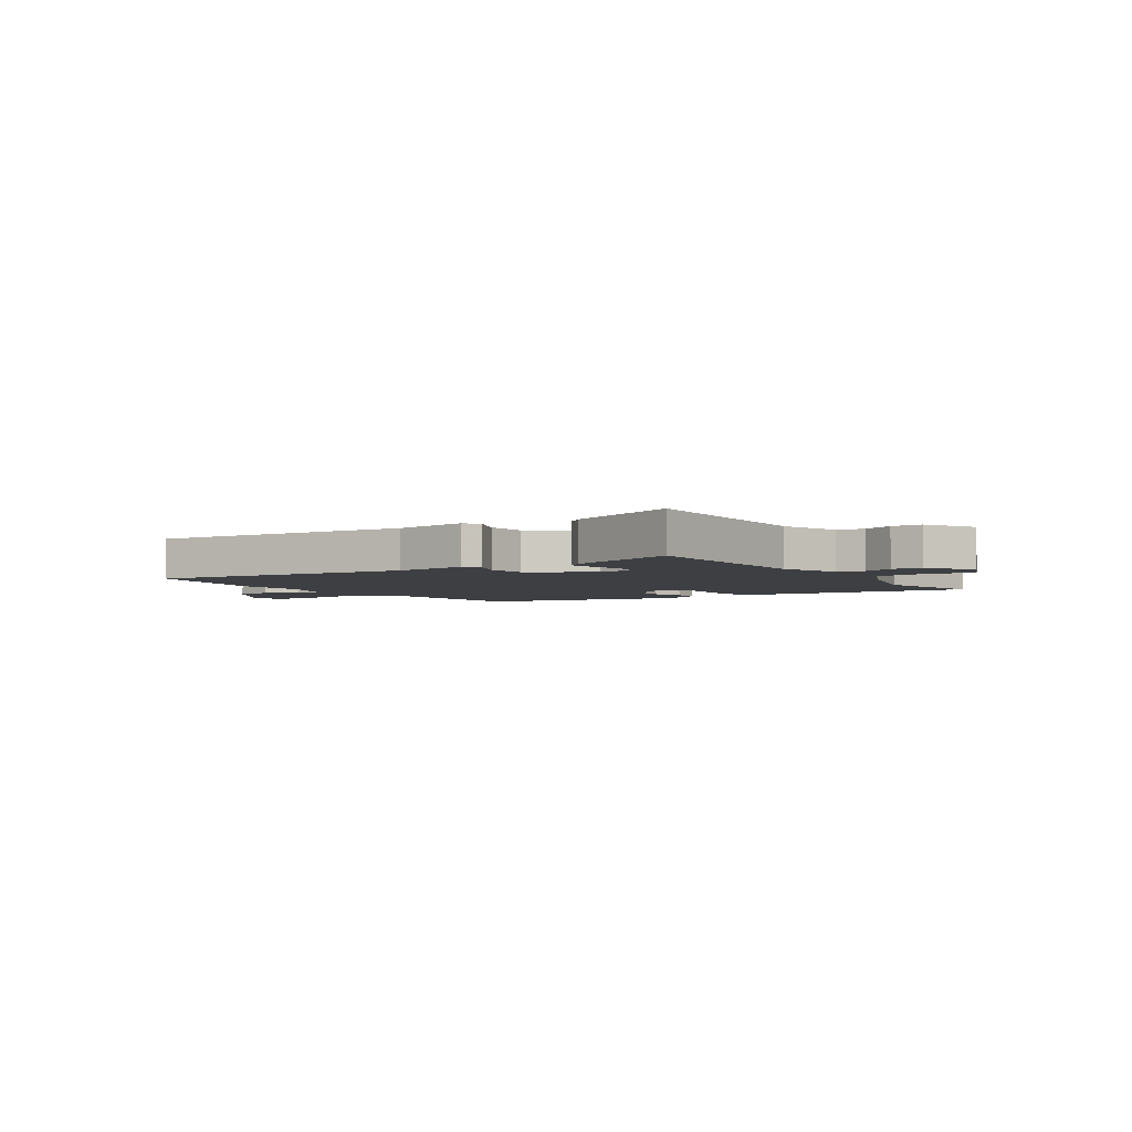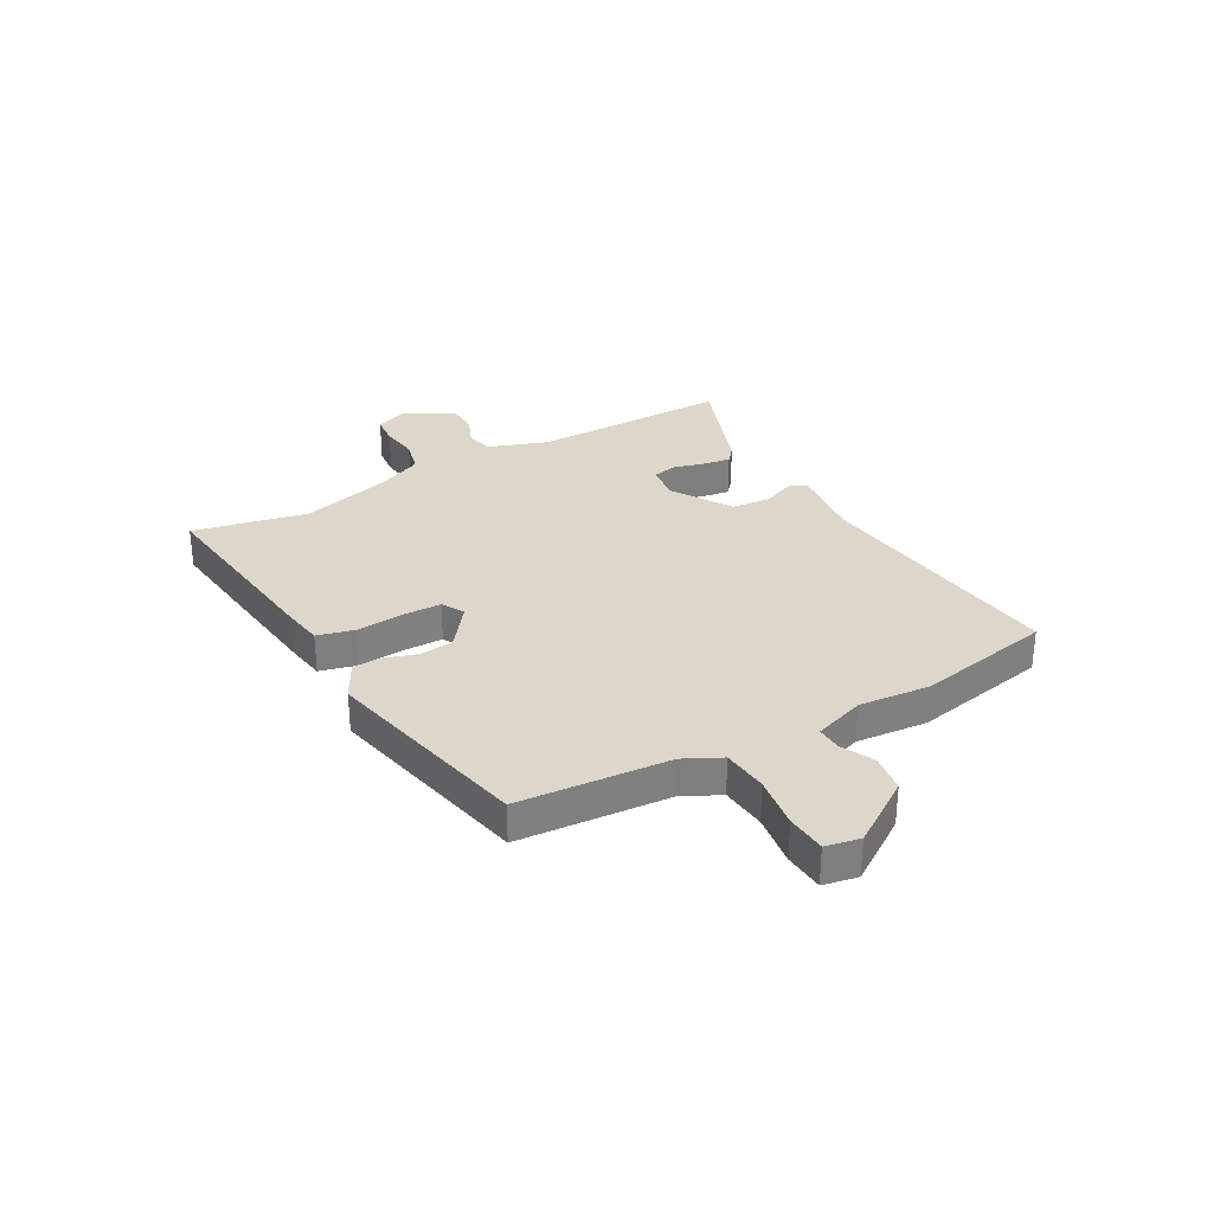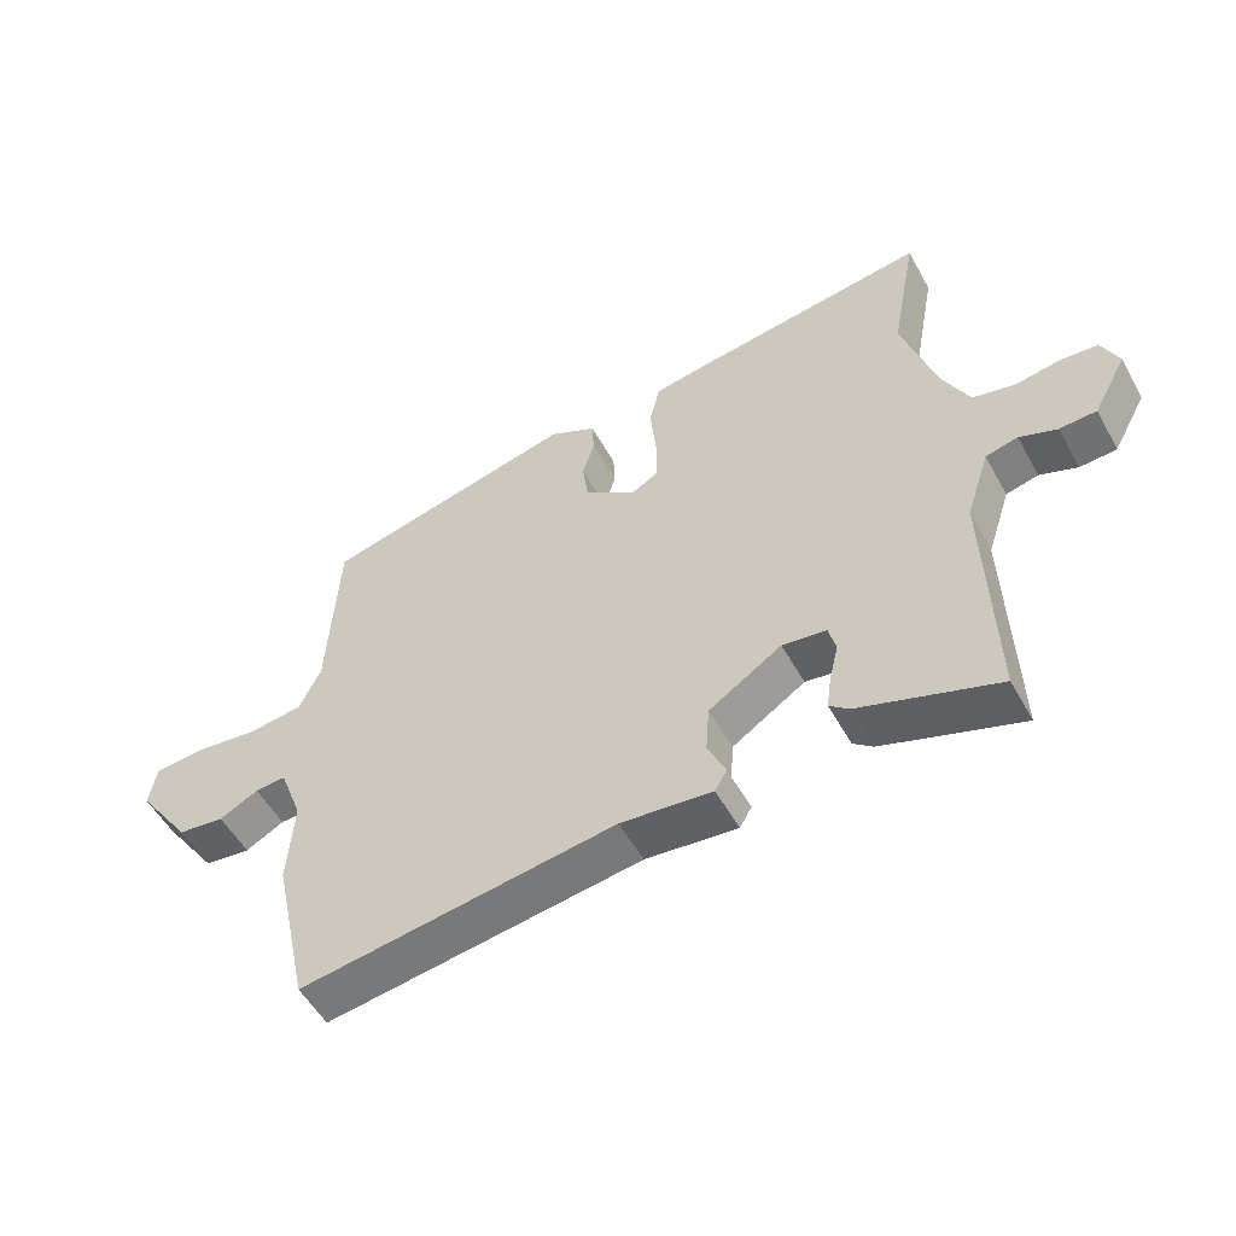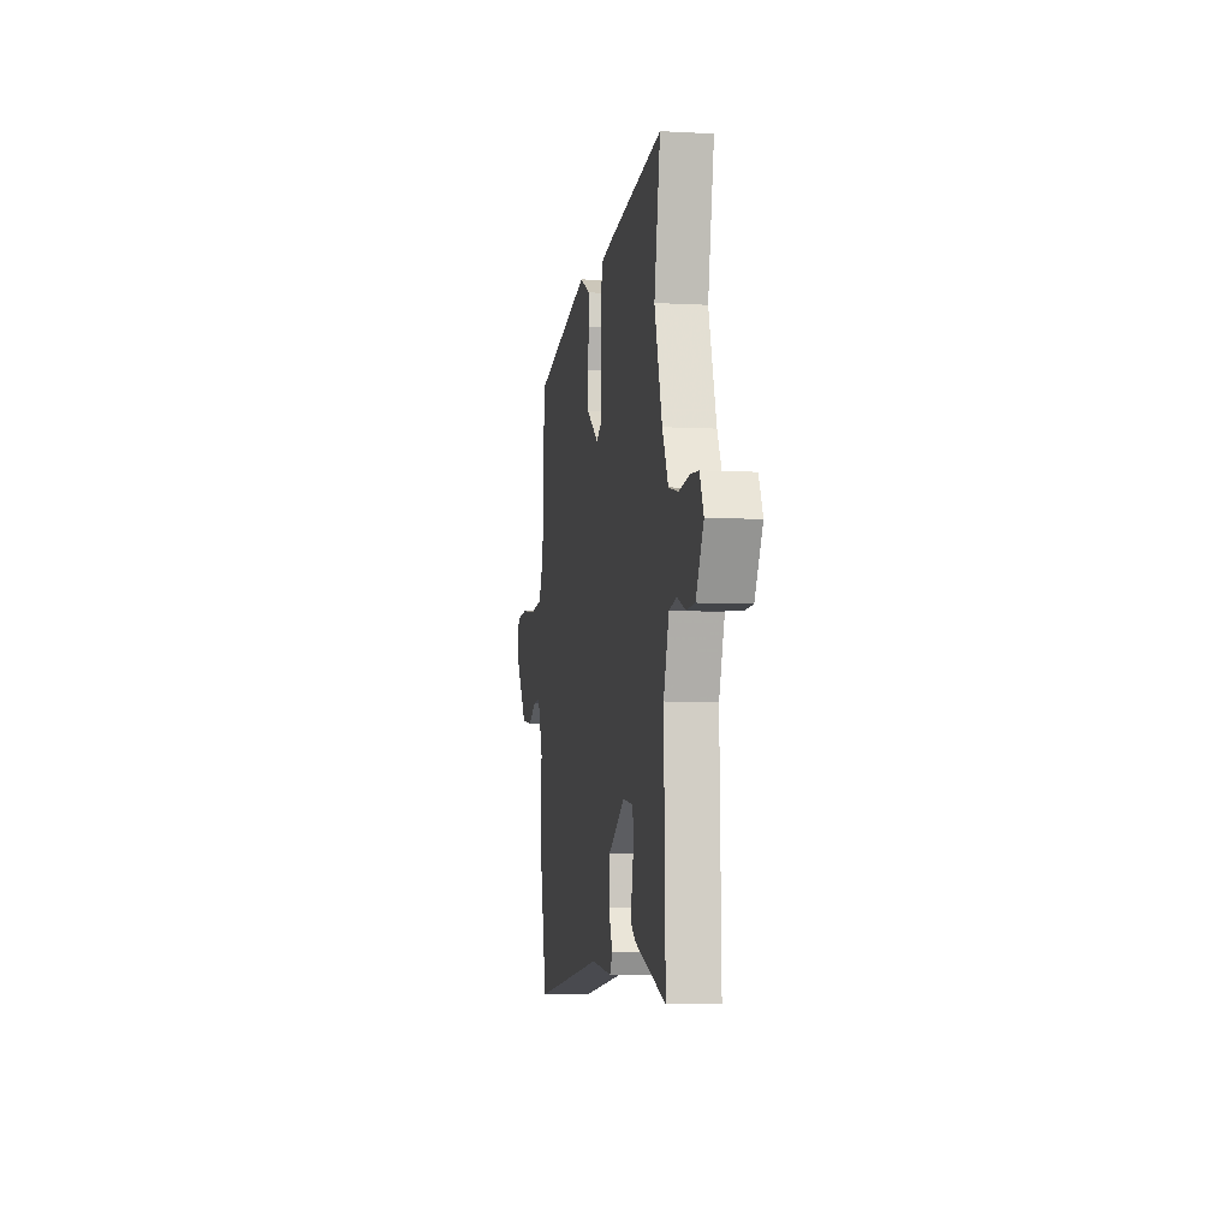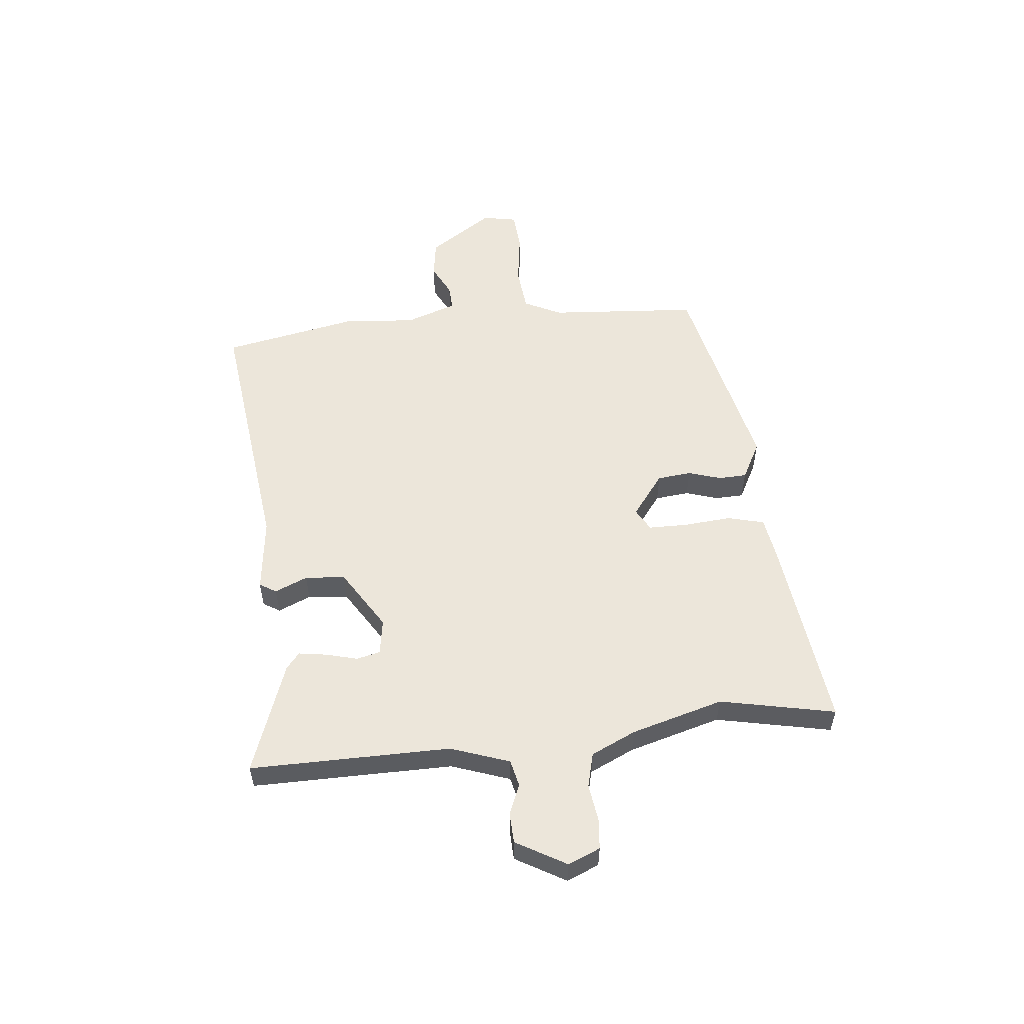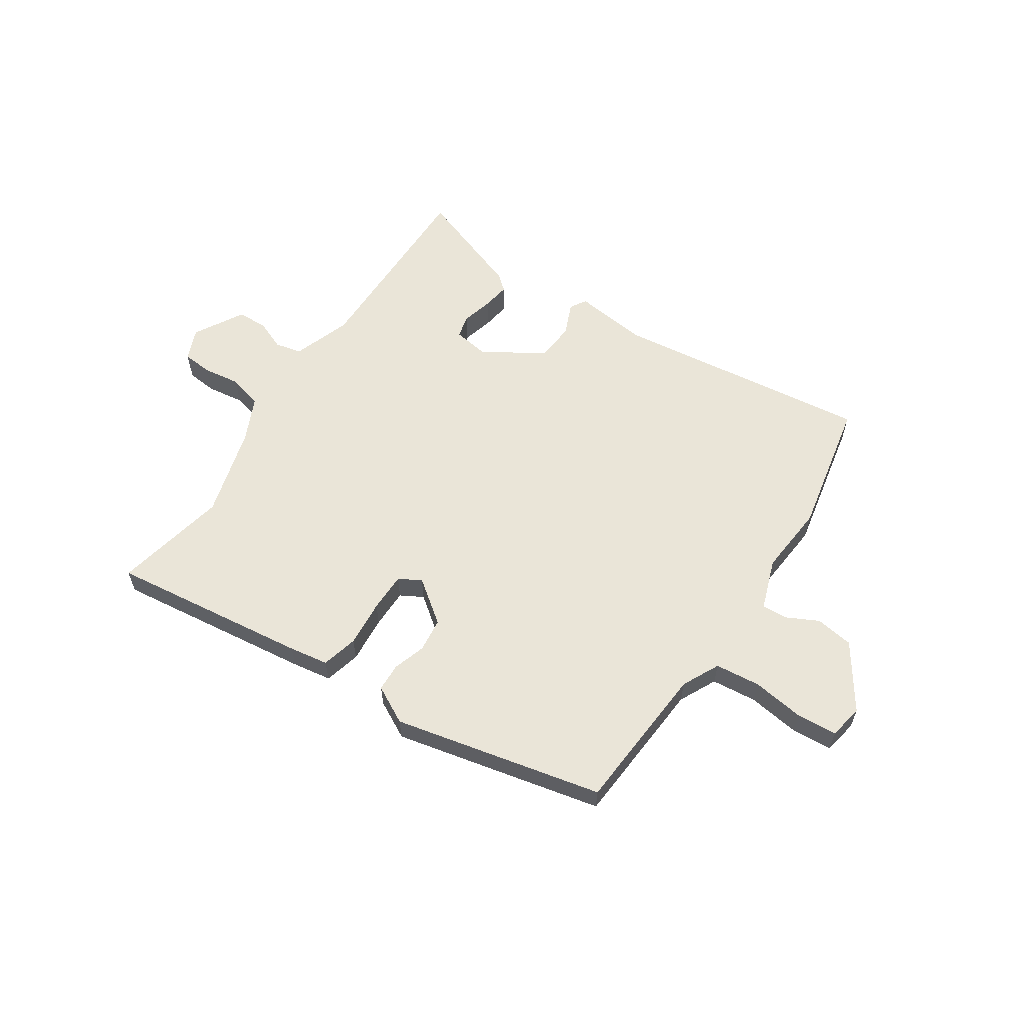
<metadata>
{"format":"obj","ext":"obj","renderer":"f3d","projection":"perspective","resolution":1024,"background":"white","views":[{"elev":-3.8,"azim":-144.5,"up":"+Y"},{"elev":30.8,"azim":62.0,"up":"+Y"},{"elev":-53.4,"azim":-151.4,"up":"+Z"},{"elev":-5.7,"azim":-99.8,"up":"+Z"},{"elev":54.5,"azim":-94.8,"up":"+Y"},{"elev":59.4,"azim":34.6,"up":"+Y"}]}
</metadata>
<code>
v 0.539 0.07 -0.322
v 0.484 0.07 -0.574
v 0.005 0.07 -0.506
v -0.134 0.07 -0.52
v -0.152 0.07 -0.489
v -0.125 0.07 -0.429
v -0.13 0.07 -0.355
v -0.241 0.07 -0.283
v -0.308 0.07 -0.292
v -0.319 0.07 -0.336
v -0.305 0.07 -0.394
v -0.298 0.07 -0.446
v -0.328 0.07 -0.47
v -0.537 0.07 -0.541
v -0.527 0.07 -0.171
v -0.563 0.07 -0.062
v -0.612 0.07 -0.05
v -0.669 0.07 -0.072
v -0.725 0.07 -0.069
v -0.776 0.07 0.024
v -0.75 0.07 0.083
v -0.694 0.07 0.087
v -0.625 0.07 0.076
v -0.561 0.07 0.091
v -0.521 0.07 0.173
v -0.47 0.07 0.342
v -0.51 0.07 0.555
v -0.141 0.07 0.503
v -0.068 0.07 0.49
v -0.052 0.07 0.422
v -0.061 0.07 0.335
v -0.062 0.07 0.262
v -0.021 0.07 0.238
v 0.059 0.07 0.296
v 0.067 0.07 0.359
v 0.049 0.07 0.42
v 0.052 0.07 0.472
v 0.123 0.07 0.508
v 0.51 0.07 0.415
v 0.525 0.07 0.136
v 0.558 0.07 0.066
v 0.642 0.07 0.056
v 0.74 0.07 0.068
v 0.814 0.07 0.061
v 0.825 0.07 -0.003
v 0.742 0.07 -0.121
v 0.671 0.07 -0.13
v 0.612 0.07 -0.099
v 0.565 0.07 -0.096
v 0.53 0.07 -0.19
v 0.539 0 -0.322
v 0.484 0 -0.574
v 0.005 0 -0.506
v -0.134 0 -0.52
v -0.152 0 -0.489
v -0.125 0 -0.429
v -0.13 0 -0.355
v -0.241 0 -0.283
v -0.308 0 -0.292
v -0.319 0 -0.336
v -0.305 0 -0.394
v -0.298 0 -0.446
v -0.328 0 -0.47
v -0.537 0 -0.541
v -0.527 0 -0.171
v -0.563 0 -0.062
v -0.612 0 -0.05
v -0.669 0 -0.072
v -0.725 0 -0.069
v -0.776 0 0.024
v -0.75 0 0.083
v -0.694 0 0.087
v -0.625 0 0.076
v -0.561 0 0.091
v -0.521 0 0.173
v -0.47 0 0.342
v -0.51 0 0.555
v -0.141 0 0.503
v -0.068 0 0.49
v -0.052 0 0.422
v -0.061 0 0.335
v -0.062 0 0.262
v -0.021 0 0.238
v 0.059 0 0.296
v 0.067 0 0.359
v 0.049 0 0.42
v 0.052 0 0.472
v 0.123 0 0.508
v 0.51 0 0.415
v 0.525 0 0.136
v 0.558 0 0.066
v 0.642 0 0.056
v 0.74 0 0.068
v 0.814 0 0.061
v 0.825 0 -0.003
v 0.742 0 -0.121
v 0.671 0 -0.13
v 0.612 0 -0.099
v 0.565 0 -0.096
v 0.53 0 -0.19
f 45 46 47 48
f 45 48 49
f 42 43 44 45
f 41 42 45 49
f 40 41 49 50
f 38 39 40 50
f 35 36 37 38
f 34 35 38 50
f 28 29 30 31
f 26 27 28 31
f 25 26 31 32
f 24 25 32 33
f 20 21 22 23
f 20 23 24
f 17 18 19 20
f 16 17 20 24
f 15 16 24 33
f 10 11 12 13
f 10 13 14 15
f 3 4 5 6
f 3 6 7
f 2 3 7
f 1 2 7 8
f 34 50 1 8
f 33 34 8 9
f 15 33 9
f 9 10 15
f 98 97 96 95
f 99 98 95
f 95 94 93 92
f 99 95 92 91
f 100 99 91 90
f 100 90 89 88
f 88 87 86 85
f 100 88 85 84
f 81 80 79 78
f 81 78 77 76
f 82 81 76 75
f 83 82 75 74
f 73 72 71 70
f 74 73 70
f 70 69 68 67
f 74 70 67 66
f 83 74 66 65
f 63 62 61 60
f 65 64 63 60
f 56 55 54 53
f 57 56 53
f 57 53 52
f 58 57 52 51
f 58 51 100 84
f 59 58 84 83
f 59 83 65
f 65 60 59
f 1 51 52 2
f 2 52 53 3
f 3 53 54 4
f 4 54 55 5
f 5 55 56 6
f 6 56 57 7
f 7 57 58 8
f 8 58 59 9
f 9 59 60 10
f 10 60 61 11
f 11 61 62 12
f 12 62 63 13
f 13 63 64 14
f 14 64 65 15
f 15 65 66 16
f 16 66 67 17
f 17 67 68 18
f 18 68 69 19
f 19 69 70 20
f 20 70 71 21
f 21 71 72 22
f 22 72 73 23
f 23 73 74 24
f 24 74 75 25
f 25 75 76 26
f 26 76 77 27
f 27 77 78 28
f 28 78 79 29
f 29 79 80 30
f 30 80 81 31
f 31 81 82 32
f 32 82 83 33
f 33 83 84 34
f 34 84 85 35
f 35 85 86 36
f 36 86 87 37
f 37 87 88 38
f 38 88 89 39
f 39 89 90 40
f 40 90 91 41
f 41 91 92 42
f 42 92 93 43
f 43 93 94 44
f 44 94 95 45
f 45 95 96 46
f 46 96 97 47
f 47 97 98 48
f 48 98 99 49
f 49 99 100 50
f 50 100 51 1

</code>
